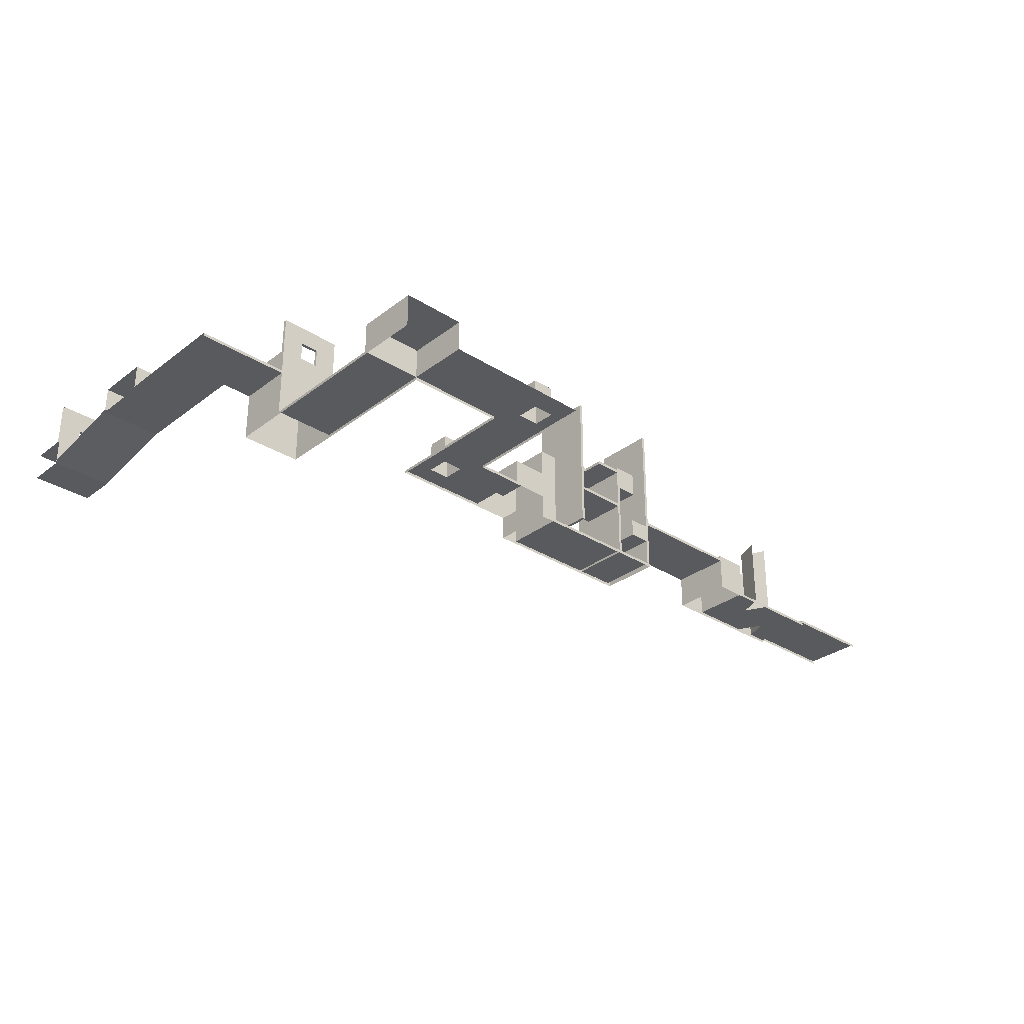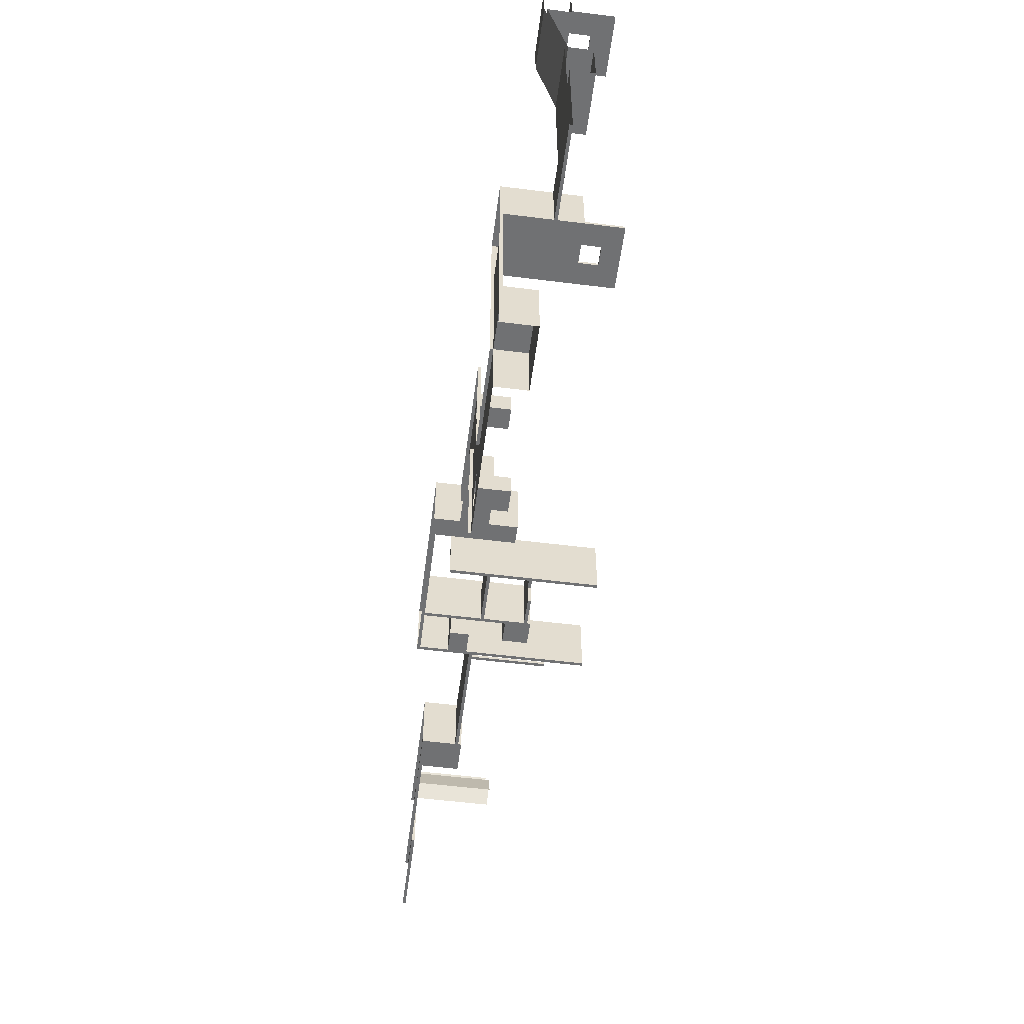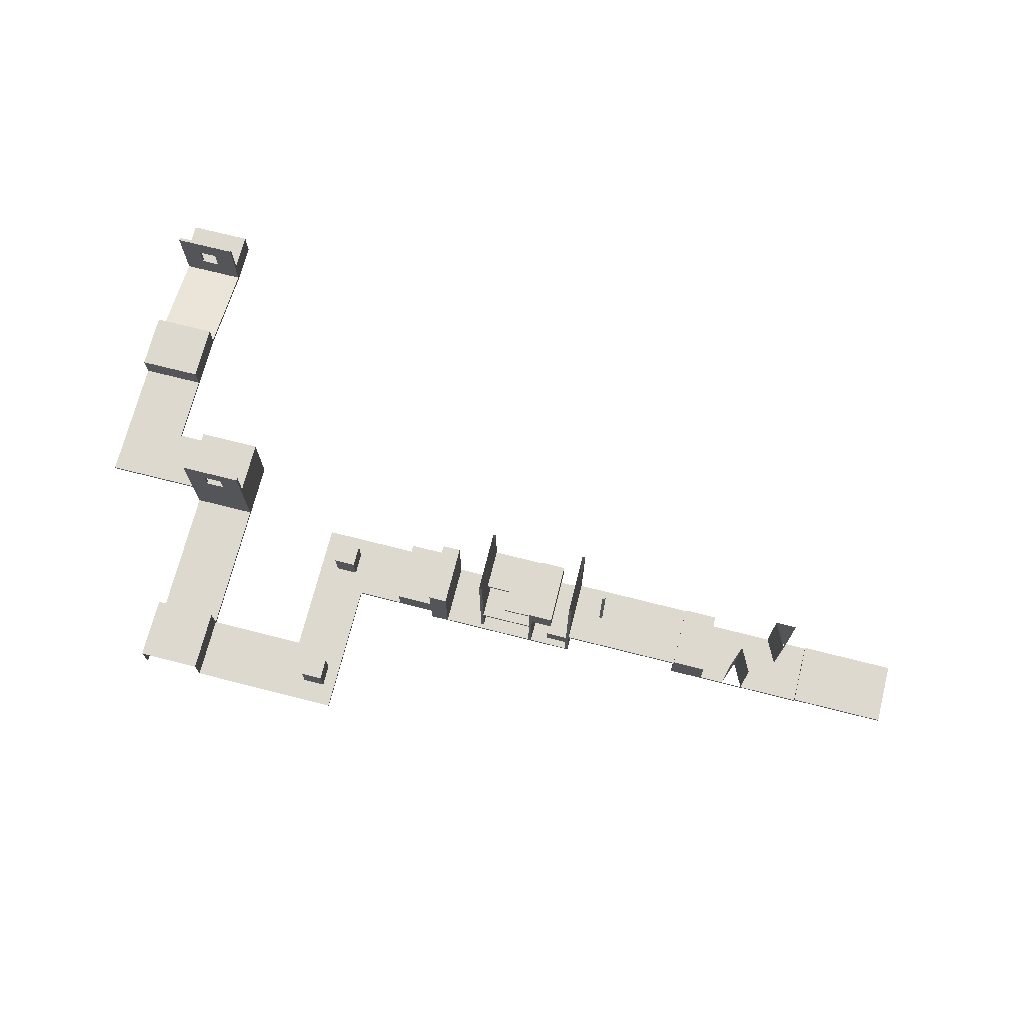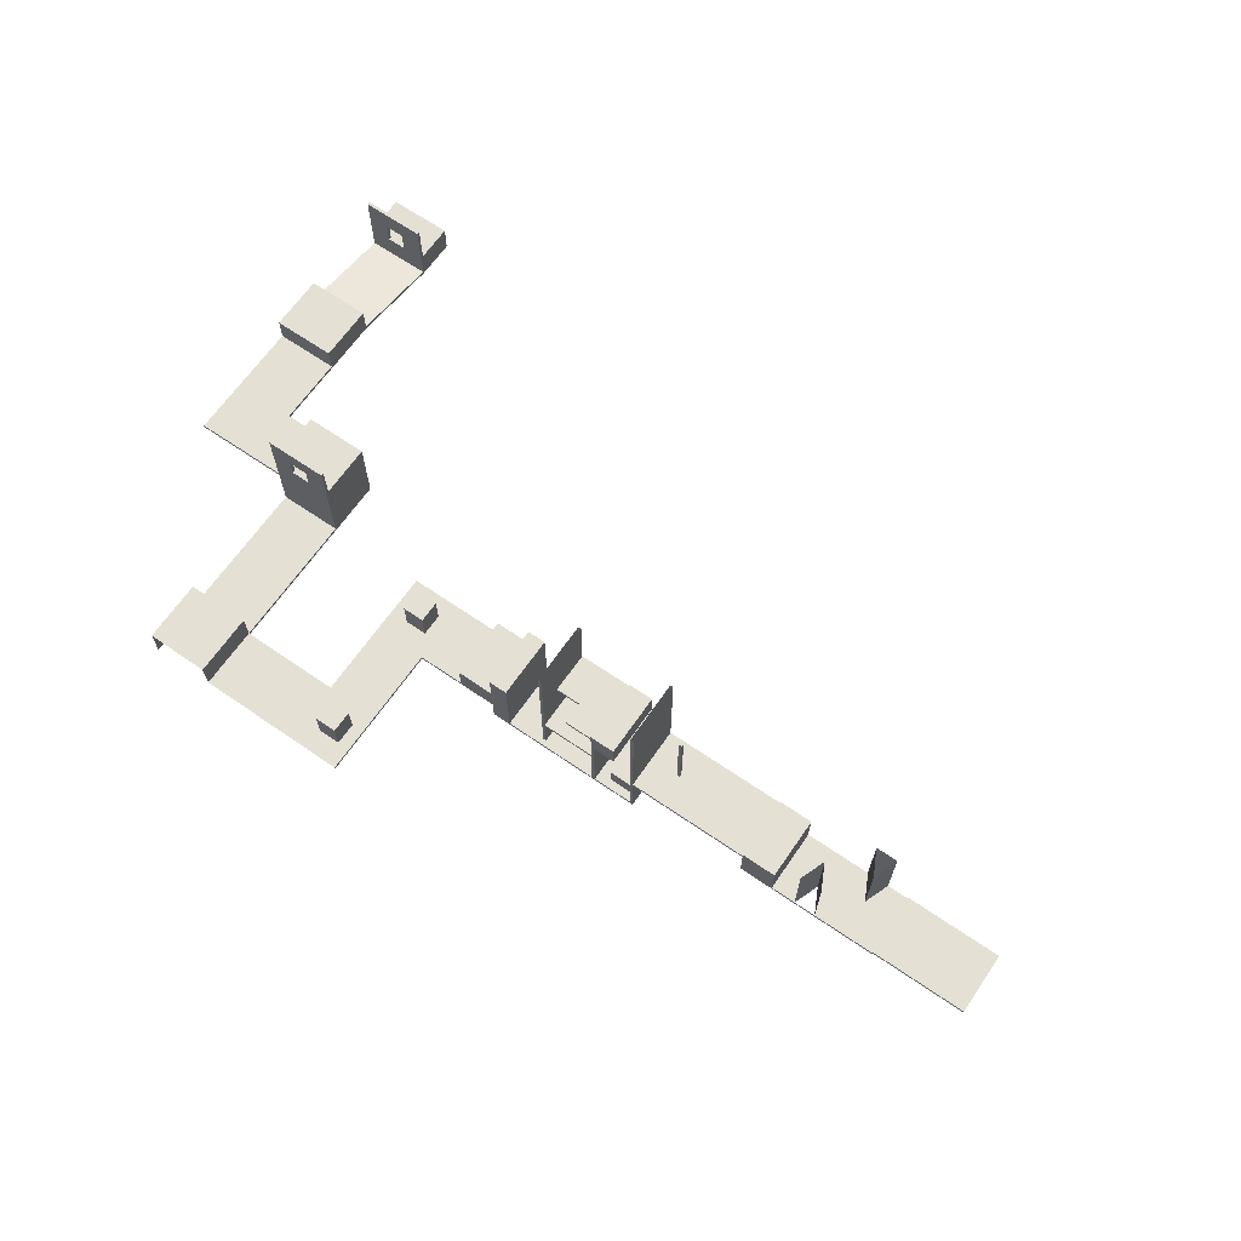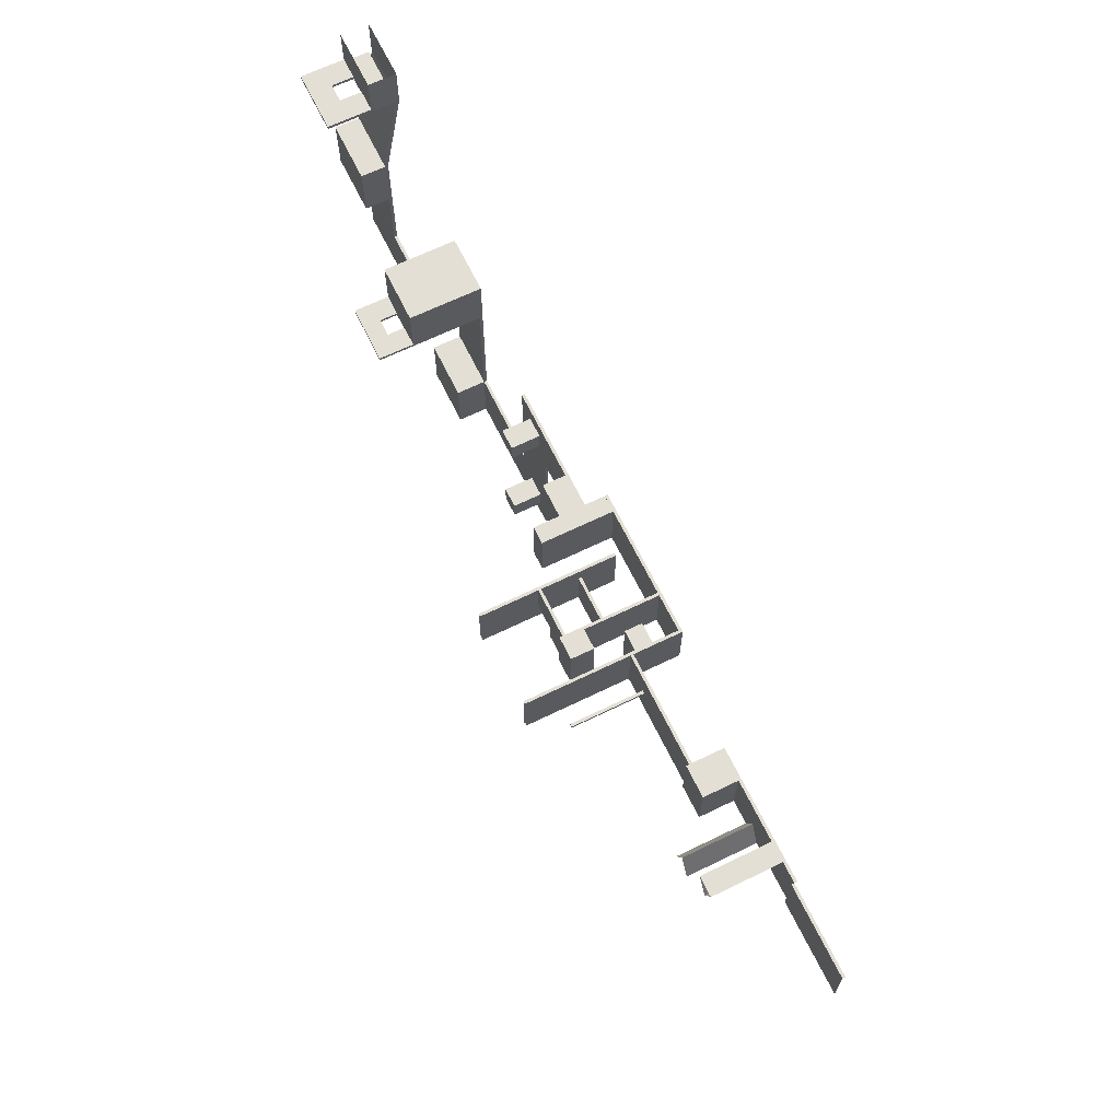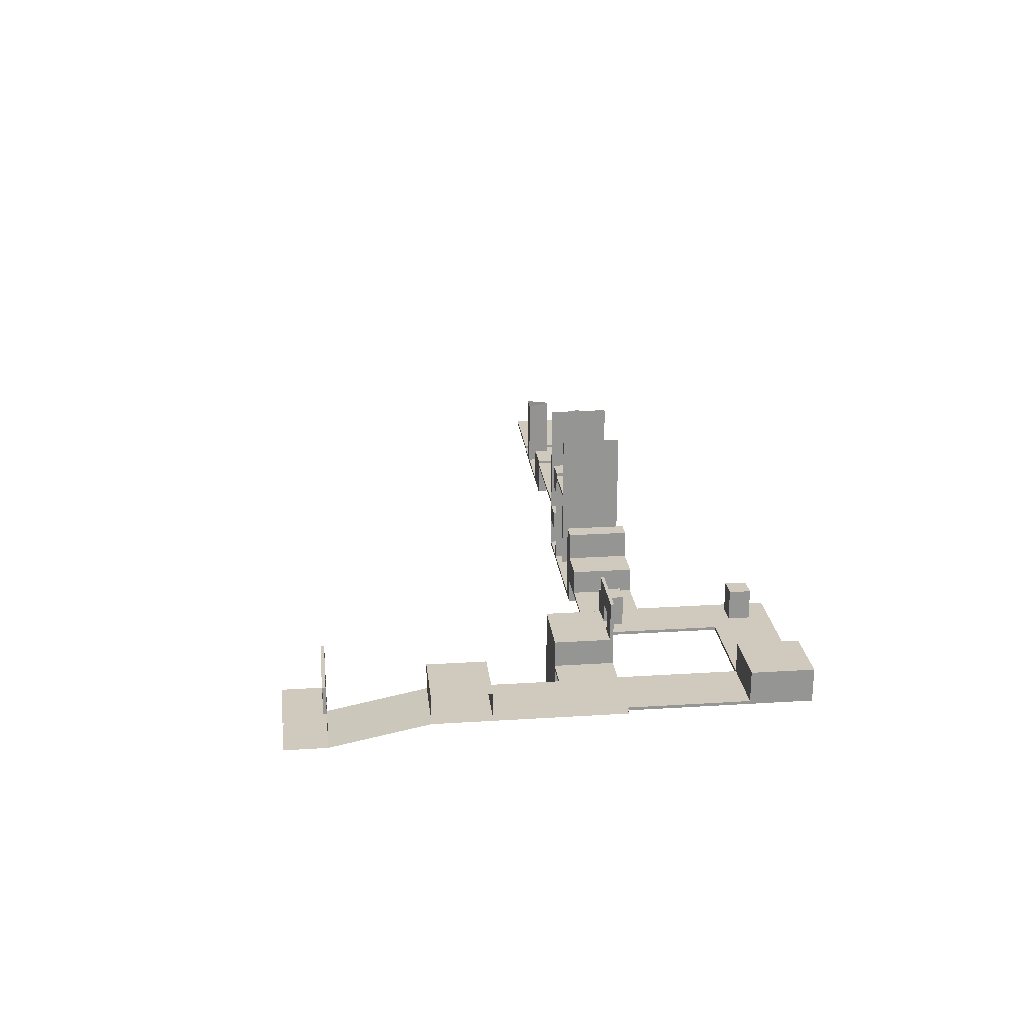
<metadata>
{"format":"obj","ext":"obj","renderer":"f3d","projection":"perspective","resolution":1024,"background":"white","views":[{"elev":-30.7,"azim":137.6,"up":"+Y"},{"elev":-55.2,"azim":82.5,"up":"+Z"},{"elev":71.5,"azim":-165.8,"up":"+Y"},{"elev":66.0,"azim":-145.4,"up":"+Y"},{"elev":66.3,"azim":-116.0,"up":"+Z"},{"elev":23.0,"azim":83.8,"up":"+Y"}]}
</metadata>
<code>
g Mesh1
v 19 -1 10
v -12 -1 10
v -12 0 10
v 19 0 10
v 19 -1 -10
v 19 0 -10
v -12 -1 -10
v -12 0 -10
v 65 9 -10
v 65 -1 -10
v 65 -1 10
v 65 9 10
v 54 9 10
v 54 -1 10
v 54 -1 -10
v 54 9 -10
v 65 10 -10
v 65 10 10
v 65 11 10
v 65 11 -10
v 54 10 10
v 54 10 -10
v 54 11 -10
v 54 11 10
v 65 -2 -10
v 65 -2 10
v 54 -2 10
v 54 -2 -10
v 95 10 1
v 94 10 1
v 94 35 1
v 95 35 1
v 95 10 9.537e-07
v 95 35 9.537e-07
v 94 10 9.537e-07
v 94 35 9.537e-07
v 105 2 -10
v 105 -7 -10
v 105 -7 10
v 105 2 10
v 104 2 10
v 104 -7 10
v 104 -7 -10
v 104 2 -10
v 105 9 -10
v 105 8 -10
v 105 8 10
v 105 9 10
v 104 9 10
v 104 8 10
v 104 8 -10
v 104 9 -10
v 104 -8 10
v 104 -8 -10
v 105 10 -10
v 105 10 10
v 105 46 10
v 105 46 -10
v 104 10 10
v 104 10 -10
v 104 46 -10
v 104 46 10
v 105 -8 10
v 105 -8 -10
v 156 -8 10
v 156 -7 10
v 156 -8 -10
v 156 -7 -10
v 112 2 10
v 112 8 10
v 112 2 -10
v 112 8 -10
v 119 11 5
v 119 -7 5
v 119 -7 10
v 119 11 10
v 119 12 5
v 119 12 10
v 119 19 10
v 119 19 5
v 119 11 -10
v 119 -7 -10
v 119 12 -10
v 119 19 -10
v 118 -7 10
v 118 19 10
v 118 -7 -10
v 118 19 -10
v 118 19 -3
v 111 19 -10
v 111 19 -3
v 111 19 10
v 119 25 -10
v 119 19 -3
v 119 25 -3
v 119 26 -10
v 119 26 -3
v 119 27 -3
v 119 27 -10
v 119 25 10
v 119 26 10
v 119 27 10
v 111 27 10
v 111 27 -10
v 136 11 -3
v 136 -1 -3
v 136 -1 -10
v 136 11 -10
v 136 25 -3
v 136 12 -3
v 136 12 -10
v 136 25 -10
v 136 26 -3
v 136 26 -10
v 136 46 -10
v 136 46 -3
v 136 11 5
v 136 11 10
v 136 -1 10
v 136 -1 5
v 136 12 5
v 136 25 5
v 136 25 10
v 136 12 10
v 136 26 10
v 136 26 5
v 136 46 5
v 136 46 10
v 137 -1 10
v 137 46 10
v 137 -1 -10
v 137 46 -10
v 128 25 -10
v 128 25 -3
v 156 2.98e-08 -10
v 156 2.98e-08 10
v 156 9 -10
v 156 9 10
v 156 18 10
v 156 18 -10
v 150 -7 10
v 150 18 10
v 150 -7 -10
v 150 18 -10
v 168 1 -10
v 168 1 10
v 168 9 10
v 168 9 -10
v 168 0 10
v 168 0 -10
v 194 1 4
v 187 1 4
v 187 11 4
v 194 11 4
v 194 1 -3
v 194 11 -3
v 187 1 -3
v 187 11 -3
v 194 1 -40
v 187 1 -40
v 187 11 -40
v 194 11 -40
v 194 1 -47
v 194 11 -47
v 187 1 -47
v 187 11 -47
v 252 1 -34
v 232 1 -34
v 232 11 -34
v 252 11 -34
v 232 1 -54
v 232 11 -54
v 252 0 -54
v 252 0 -34
v 252 11 -54
v 252 16 11
v 252 1 11
v 252 1 28
v 252 16 28
v 252 17 11
v 252 17 28
v 252 25 28
v 252 25 11
v 239 16 10
v 239 1 10
v 245 1 10
v 245 16 10
v 239 17 10
v 245 17 10
v 245 25 10
v 239 25 10
v 232 16 10
v 232 1 10
v 232 17 10
v 232 25 10
v 252 16 10
v 252 1 10
v 252 17 10
v 252 25 10
v 252 0 11
v 252 0 28
v 252 0 10
v 232 0 28
v 232 25 28
v 232 0 10
v 245 25 11
v 245 31 11
v 252 31 11
v 252 31 10
v 245 31 10
v 239 25 11
v 232 25 11
v 232 31 11
v 239 31 11
v 239 31 10
v 232 31 10
v 232 37 11
v 252 37 11
v 252 37 10
v 232 37 10
v 262 16 10
v 262 16 28
v 262 19.6 50
v 262 17 50
v 282 17 50
v 282 19.6 50
v 282 17 68
v 262 17 68
v 262 25 68
v 282 25 68
v 262 20.6 50
v 282 20.6 50
v 282 25 50
v 262 25 50
v 262 16 68
v 262 16 50
v 282 16 50
v 282 16 68
v 282 16 10
v 269 11 98
v 275 11 98
v 275 19 98
v 269 19 98
v 262 11 98
v 262 19 98
v 282 11 98
v 282 19 98
v 262 10 111
v 262 10 98
v 262 19 111
v 282 10 98
v 282 10 111
v 282 19 99
v 275 19 99
v 275 26 99
v 282 26 99
v 275 26 98
v 282 26 98
v 269 19 99
v 262 19 99
v 262 26 99
v 269 26 99
v 269 26 98
v 262 26 98
v 262 33 99
v 282 33 99
v 262 33 98
v 282 33 98
f 4 3 2 1
f 6 4 1 5
f 8 6 5 7
f 12 11 10 9
f 16 15 14 13
f 20 19 18 17
f 24 23 22 21
f 22 16 13 21
f 11 26 25 10
f 19 24 27 26
f 23 20 25 28
f 32 31 30 29
f 34 32 29 33
f 31 36 35 30
f 36 34 33 35
f 40 39 38 37
f 44 43 42 41
f 48 47 46 45
f 52 51 50 49
f 51 44 41 50
f 43 54 53 42
f 58 57 56 55
f 62 61 60 59
f 56 48 45 55
f 57 62 53 63
f 61 58 64 54
f 66 39 63 65
f 68 66 65 67
f 38 68 67 64
f 70 47 40 69
f 72 70 69 71
f 46 72 71 37
f 69 40 37 71
f 76 75 74 73
f 80 79 78 77
f 78 76 73 77
f 73 74 82 81
f 84 80 77 83
f 79 86 85 75
f 86 88 87 85
f 88 84 82 87
f 91 90 88 89
f 86 92 91 89
f 95 94 84 93
f 99 98 97 96
f 100 79 94 95
f 98 102 101 97
f 102 103 92 79
f 103 104 90 92
f 104 99 84 90
f 108 107 106 105
f 112 111 110 109
f 116 115 114 113
f 114 112 109 113
f 120 119 118 117
f 124 123 122 121
f 118 124 121 117
f 105 106 120 117
f 109 110 121 122
f 128 127 126 125
f 127 116 113 126
f 130 128 119 129
f 132 130 129 131
f 115 132 131 107
f 129 119 107 131
f 123 100 95 109
f 117 73 81 108
f 134 95 93 133
f 136 66 68 135
f 140 139 138 137
f 139 142 141 66
f 142 144 143 141
f 144 140 68 143
f 148 147 146 145
f 147 138 136 149
f 137 148 150 135
f 154 153 152 151
f 156 154 151 155
f 153 158 157 152
f 158 156 155 157
f 162 161 160 159
f 164 162 159 163
f 161 166 165 160
f 166 164 163 165
f 170 169 168 167
f 169 172 171 168
f 175 170 174 173
f 179 178 177 176
f 183 182 181 180
f 187 186 185 184
f 191 190 189 188
f 189 187 184 188
f 184 185 193 192
f 195 191 188 194
f 188 184 192 194
f 176 177 197 196
f 196 197 186 187
f 199 183 180 198
f 190 199 198 189
f 198 196 187 189
f 178 201 200 177
f 200 202 197 177
f 182 204 203 201
f 204 195 205 203
f 208 207 206 183
f 209 208 183 199
f 207 210 190 206
f 210 209 199 190
f 214 213 212 211
f 215 214 211 191
f 213 216 195 212
f 216 215 191 195
f 207 214 215 210
f 218 217 213 208
f 219 218 208 209
f 217 220 216 213
f 220 219 209 216
f 220 217 218 219
f 222 179 196 221
f 226 225 224 223
f 230 229 228 227
f 234 233 232 231
f 232 226 223 231
f 229 234 236 235
f 238 235 236 237
f 237 236 221 239
f 243 242 241 240
f 245 243 240 244
f 242 247 246 241
f 250 245 249 248
f 252 248 249 251
f 256 255 254 253
f 255 257 242 254
f 257 258 247 242
f 262 261 260 259
f 263 262 259 243
f 261 264 245 260
f 264 263 243 245
f 255 262 263 257
f 266 265 261 256
f 265 267 264 261
f 267 268 258 264
f 267 265 266 268
g Mesh2
v 245 25 28
v 239 25 28
v 275 19 111
v 269 19 111
v 282 19 111
f 8 3 4 6
f 23 24 19 20
f 36 31 32 34
f 75 141 143 82
f 38 39 85 87
f 46 47 70 72
f 104 103 102 99
f 137 138 147 148
f 158 153 154 156
f 166 161 162 164
f 172 169 170 175
f 270 269 206 211
f 212 204 270 211
f 269 182 183 206
f 211 206 190 191
f 234 229 230 233
f 272 271 254 259
f 260 250 272 259
f 271 273 253 254
f 259 254 242 243
g Mesh3
v 29 -1 2
v 23 -1 -10
v 33.5 -1 -10
v 43 -1 -2
v 49 -1 10
v 38.5 -1 10
v 46 -1 -10
v 39 -1 -10
v 33 -1 10
v 26 -1 10
v 19 -2 10
v 19 -2 -10
v 26 23 10
v 33 23 10
v 29 23 2
v 43 23 -2
v 46 23 -10
v 39 23 -10
v 104 10 1
v 95 10 10
v 94 10 10
v 65 10 1
v 95 10 -10
v 104 10 1.246e-06
v 94 10 -10
v 65 10 1.246e-06
v 128 26 -3
v 128 26 -10
v 183 1 4
v 183 1 10
v 168 1 4
v 183 0 -10
v 183 1 -10
v 183 1 -3
v 168 1 -3
v 200 1 4
v 200 1 10
v 194 1 10
v 187 1 10
v 194 1 -10
v 200 1 -10
v 200 1 -3
v 187 1 -10
v 200 0 10
v 200 0 -10
v 200 0 -34
v 200 1 -34
v 194 1 -34
v 187 1 -34
v 183 1 -34
v 200 1 -40
v 183 1 -40
v 194 1 -54
v 200 1 -54
v 200 1 -47
v 187 1 -54
v 183 1 -47
v 183 1 -54
v 183 0 -54
v 232 0 -34
v 262 17 28
v 262 17 10
v 282 17 10
f 276 275 274
f 279 278 277
f 278 14 15 280 277
f 282 279 277 281 276 274
f 5 1 283 274 275
f 14 1 284 27
f 5 15 28 285
f 287 286 283 282
f 288 287 282 274
f 286 288 274 283
f 290 289 277 280
f 289 291 281 277
f 293 59 292 29
f 295 18 294 30
f 294 293 29 30
f 297 60 296 33
f 29 292 297 33
f 17 299 35 298
f 299 295 30 35
f 33 296 298 35
f 59 18 12 49
f 17 60 52 9
f 49 12 9 52
f 300 113 109 134
f 125 101 100 123
f 97 101 125 113
f 121 77 73 117
f 83 111 108 81
f 83 77 121 111
f 301 300 134 133
f 96 301 133 93
f 96 97 300 301
f 144 142 139 140
f 304 146 303 302
f 145 306 305 150
f 145 308 307 306
f 308 304 302 307
f 311 310 309 151
f 303 312 152 302
f 312 311 151 152
f 315 314 313 155
f 309 315 155 151
f 316 306 307 157
f 307 302 152 157
f 313 316 157 155
f 310 146 149 317
f 314 310 317 318
f 320 314 318 319
f 313 314 320 321
f 323 306 316 322
f 316 313 321 322
f 321 320 324 159
f 325 323 322 160
f 322 321 159 160
f 328 327 326 163
f 159 324 328 163
f 331 330 165 329
f 330 325 160 165
f 163 326 329 165
f 306 331 332 305
f 168 320 319 333
f 327 320 168 171
f 167 197 202 174
f 193 168 333 205
f 168 193 197 167
f 334 181 179 222
f 198 335 221 196
f 198 181 334 335
f 224 334 222 236
f 335 336 239 221
f 335 224 225 336
f 244 228 235 249
f 251 249 235 238
f 228 244 246 227

</code>
